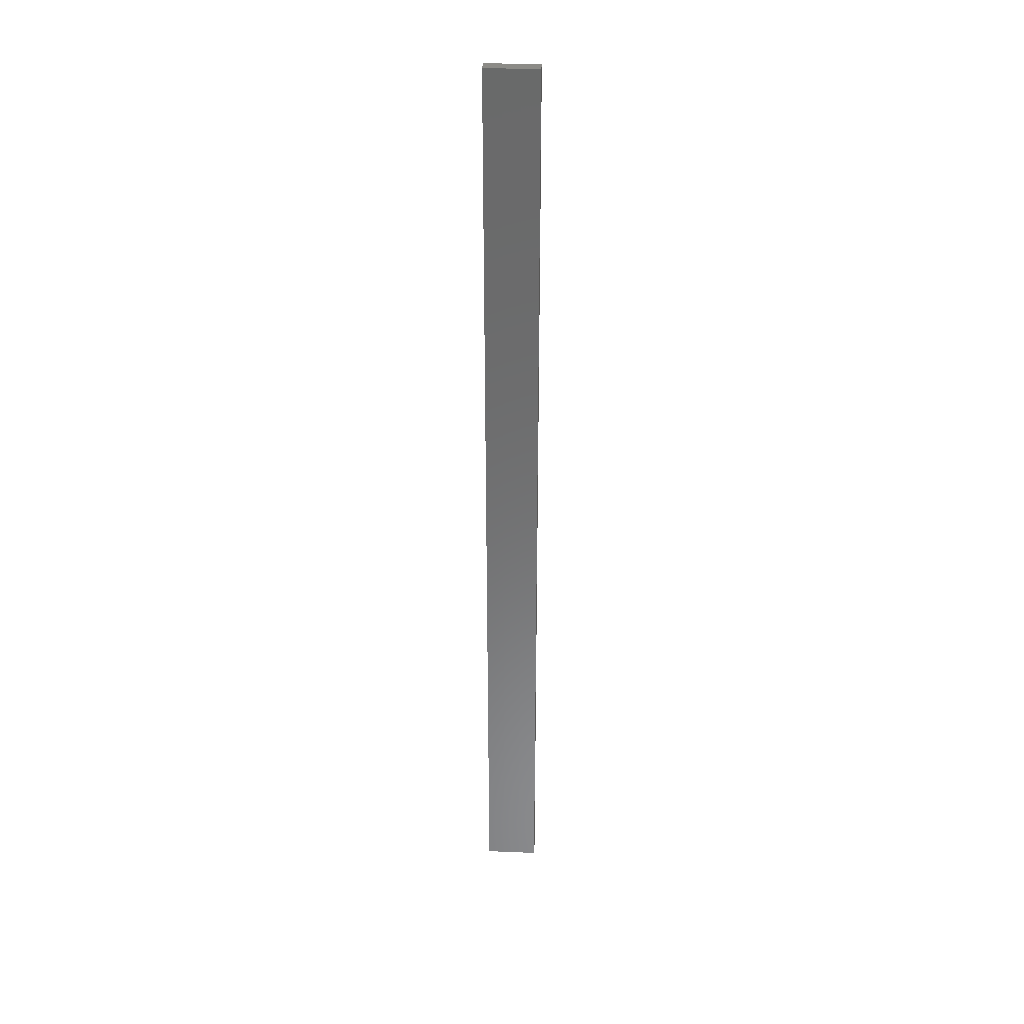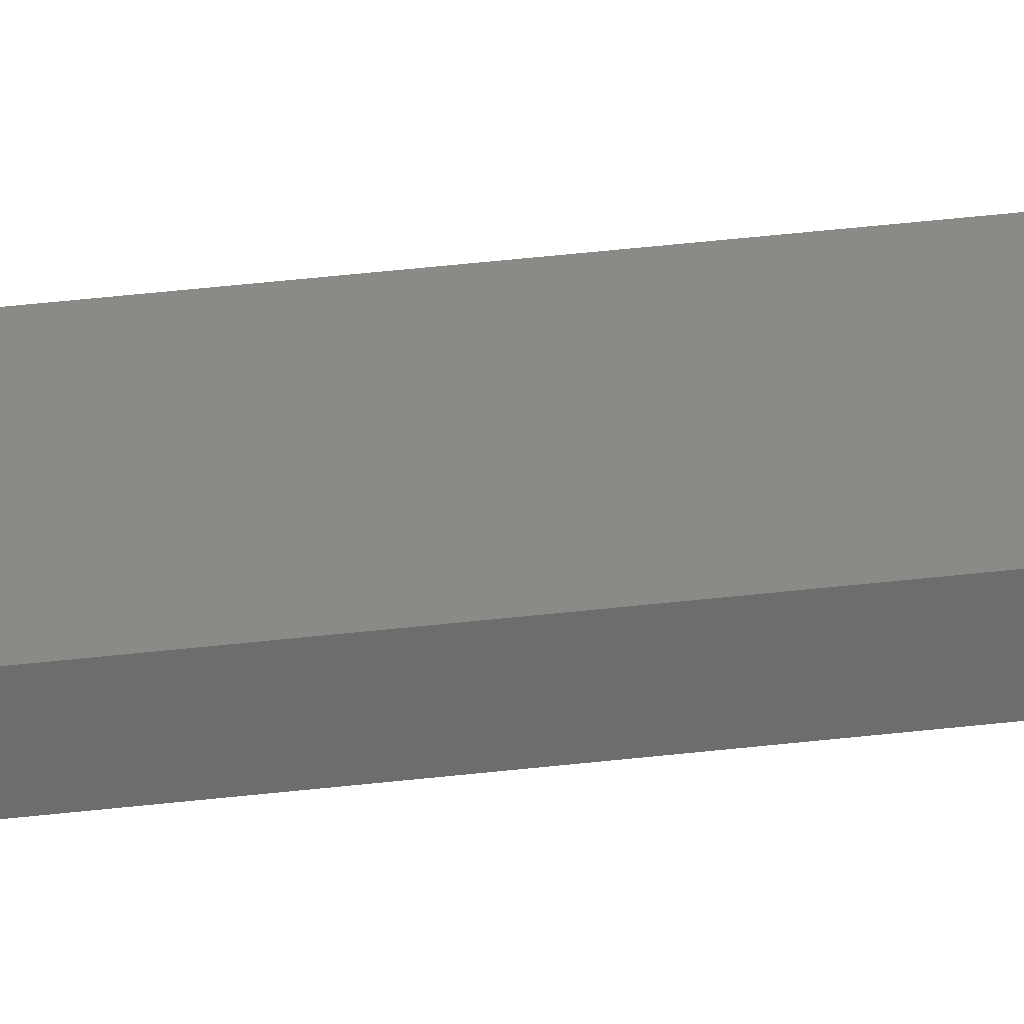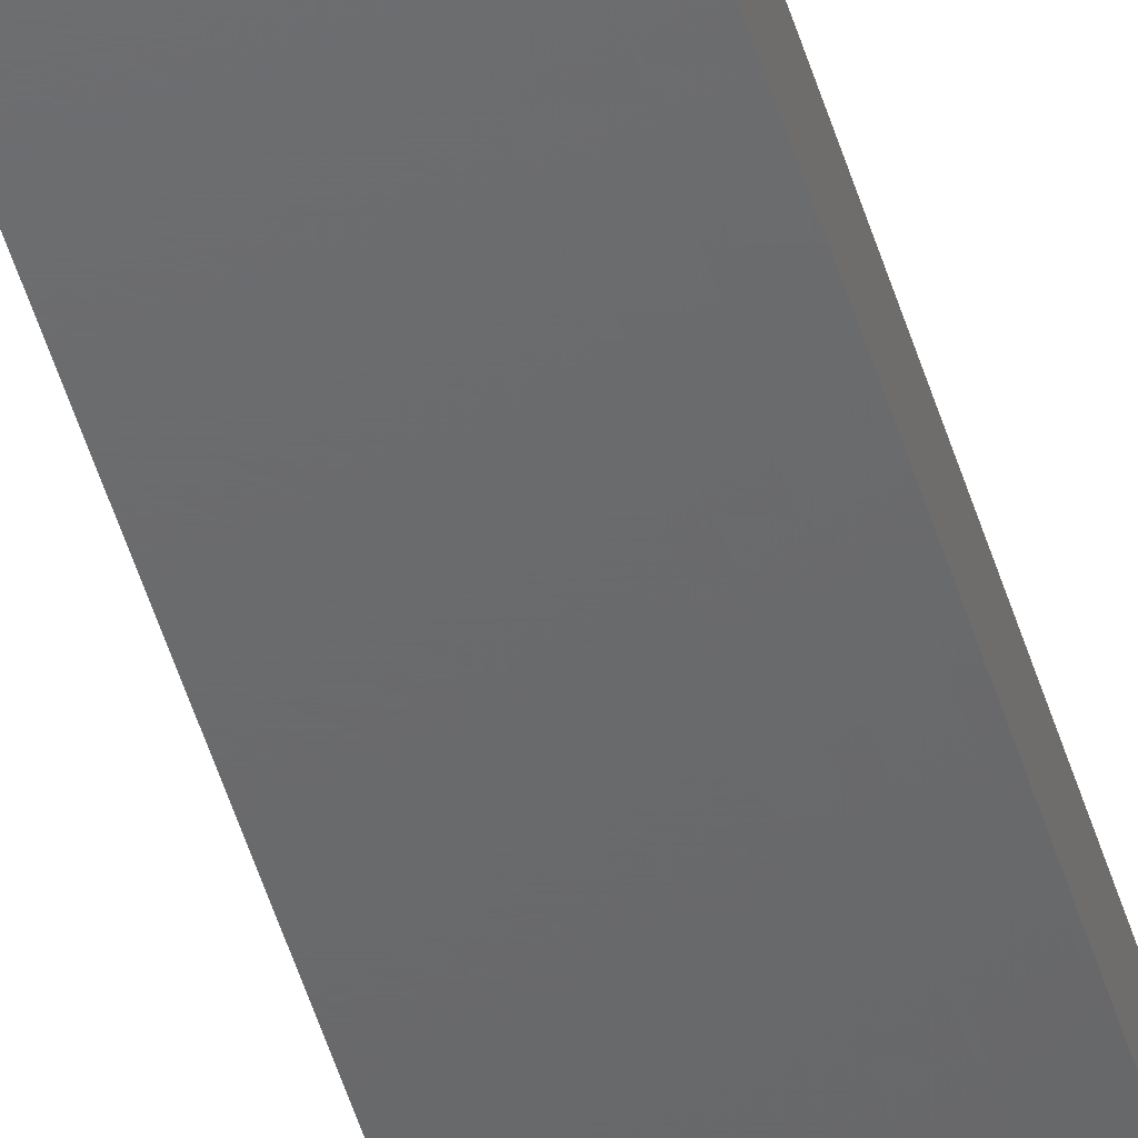
<metadata>
{"format":"stl","ext":"stl","renderer":"f3d","projection":"perspective","resolution":1024,"background":"white","views":[{"elev":32.9,"azim":-176.8,"up":"+Z"},{"elev":30.3,"azim":-100.6,"up":"+Y"},{"elev":-47.5,"azim":15.9,"up":"+Y"}]}
</metadata>
<code>
# stl→obj: 16 verts, 28 faces
v -0.4731 4.301 81.98
v -0.4064 4.301 81.98
v -0.4064 4.301 78.39
v -0.4731 4.301 78.39
v -0.5398 4.301 81.98
v -0.5398 4.301 78.39
v -0.6064 4.301 81.98
v -0.6064 4.301 78.39
v -0.6064 4.251 78.39
v -0.6064 4.251 81.98
v -0.4065 4.251 78.39
v -0.4065 4.251 81.98
v -0.4732 4.251 78.39
v -0.4732 4.251 81.98
v -0.5398 4.251 78.39
v -0.5398 4.251 81.98
f 1 2 3
f 1 3 4
f 5 4 6
f 5 1 4
f 7 6 8
f 7 5 6
f 7 9 10
f 8 9 7
f 11 12 13
f 13 14 15
f 12 14 13
f 15 16 9
f 14 16 15
f 16 10 9
f 12 3 2
f 11 3 12
f 15 9 8
f 6 15 8
f 4 13 15
f 4 15 6
f 3 11 13
f 3 13 4
f 10 16 7
f 16 5 7
f 14 1 16
f 16 1 5
f 14 12 1
f 12 2 1

</code>
